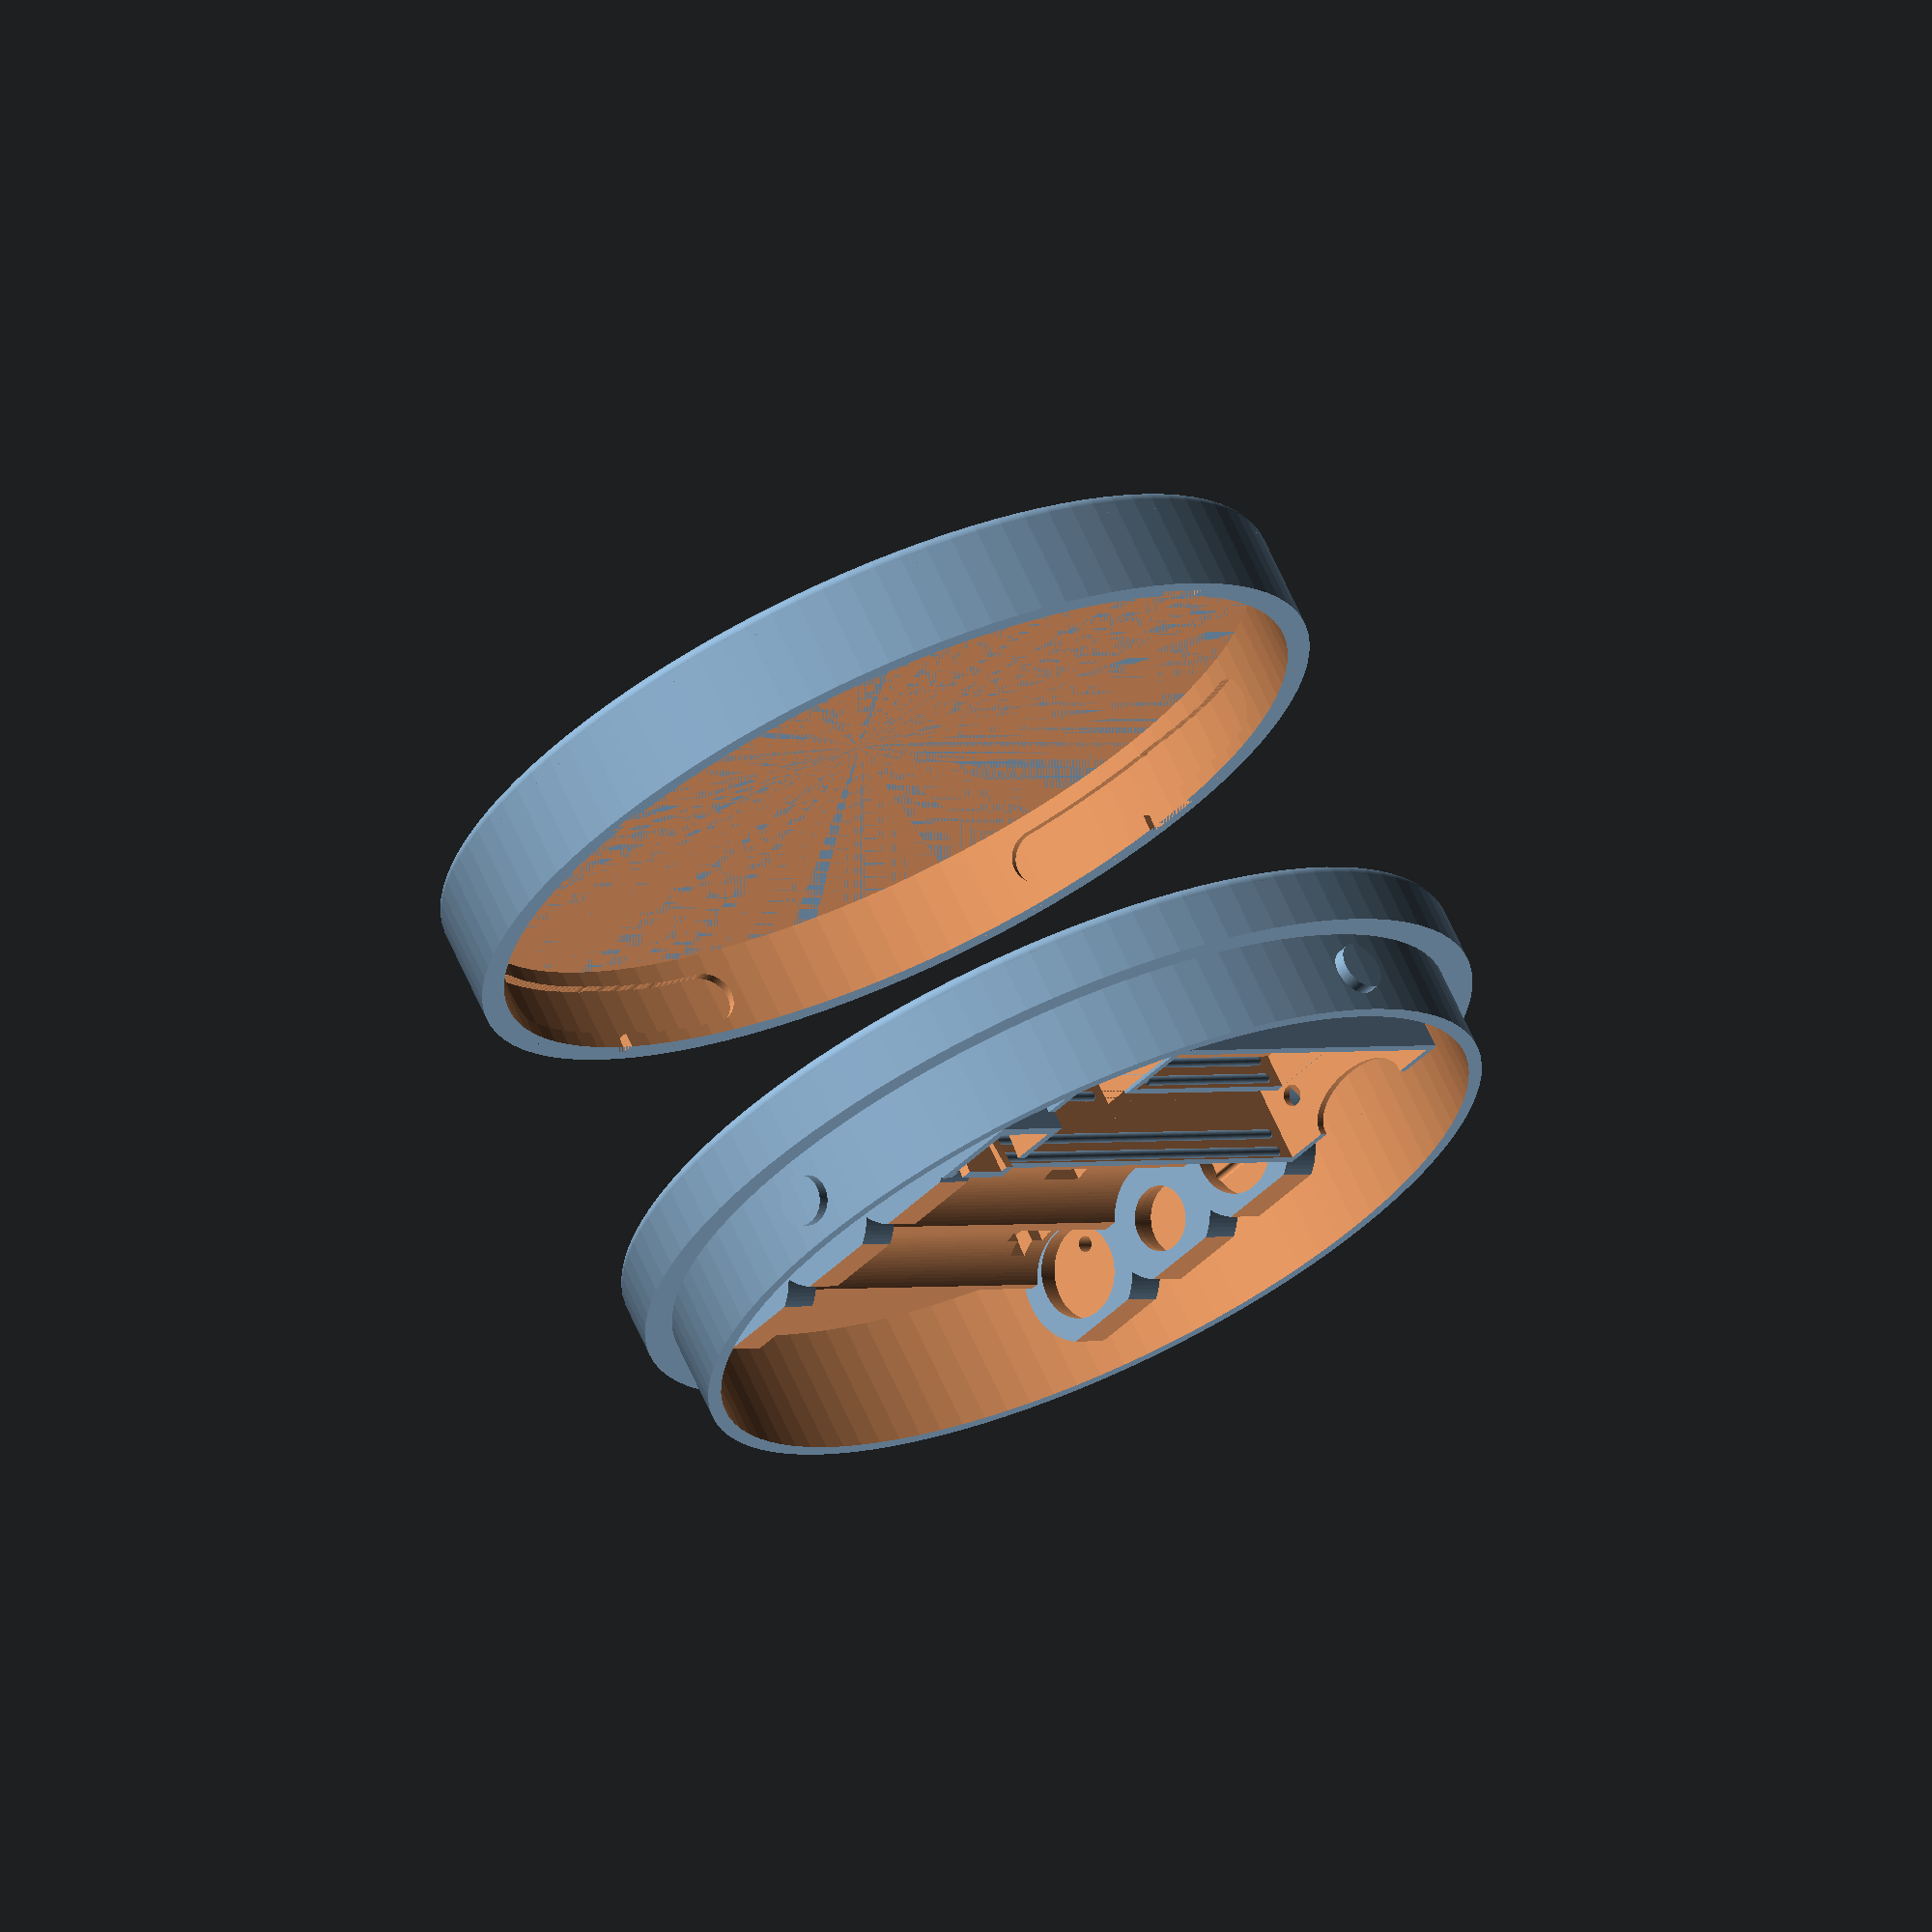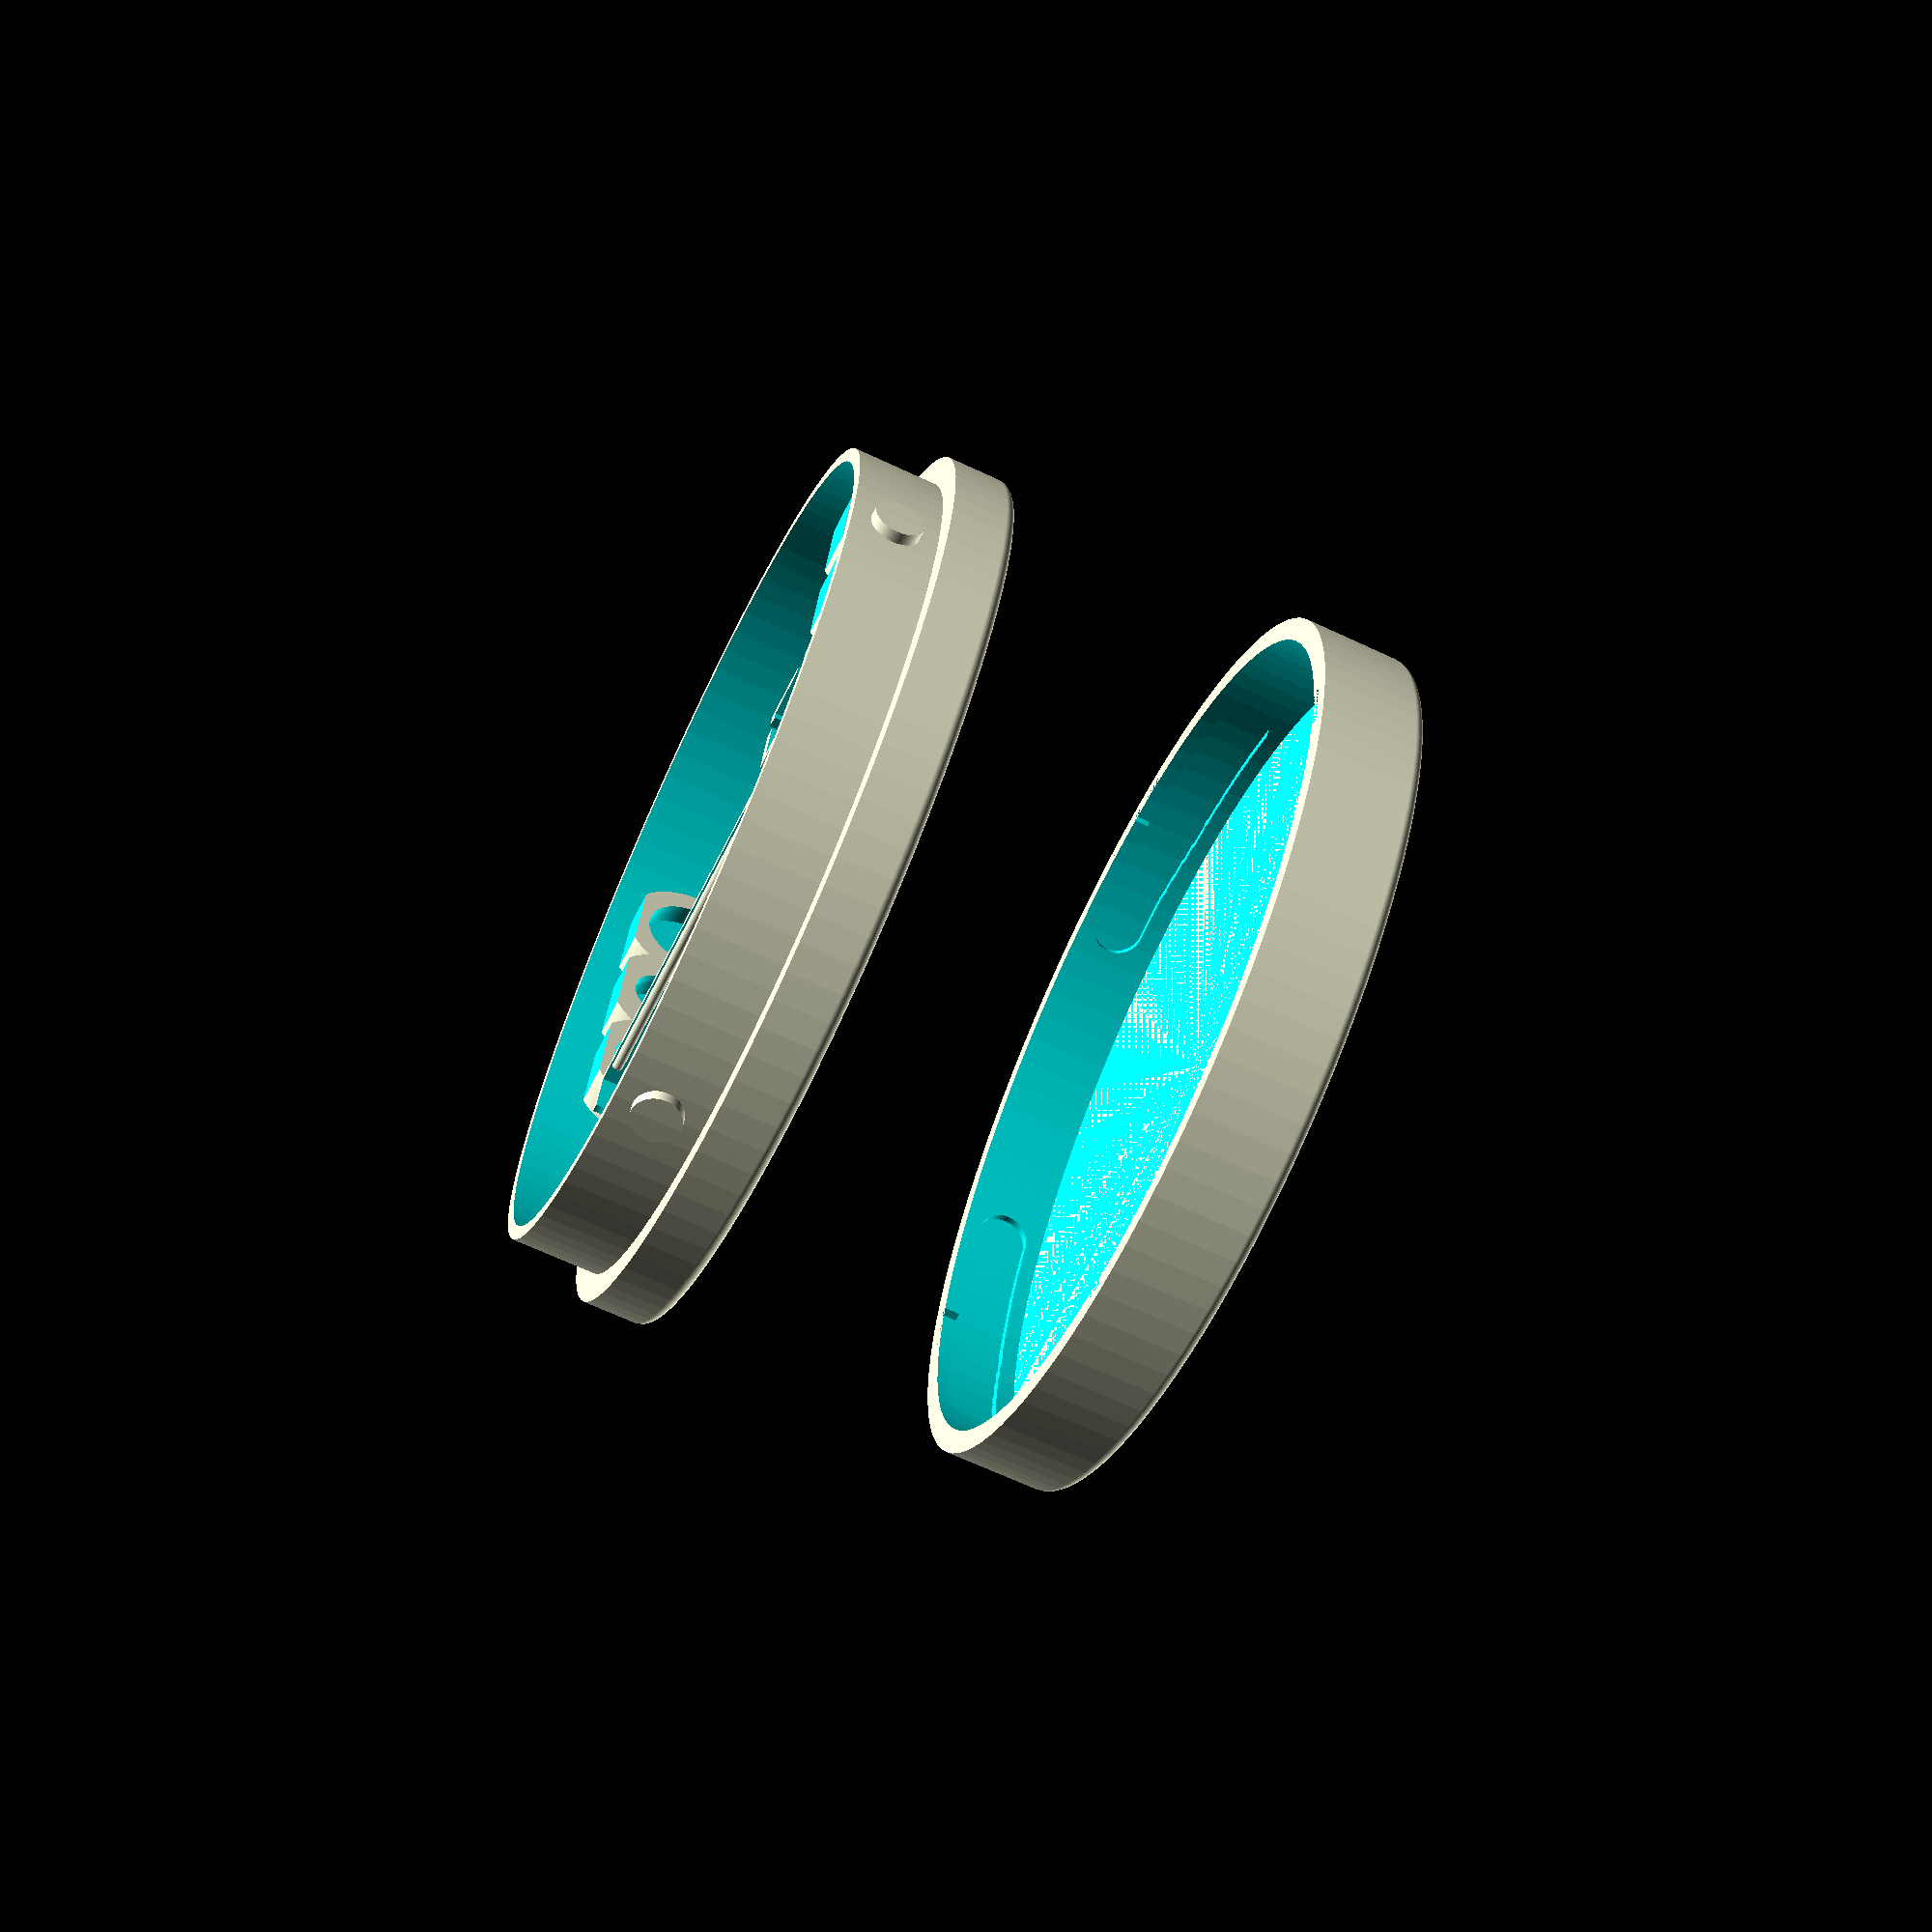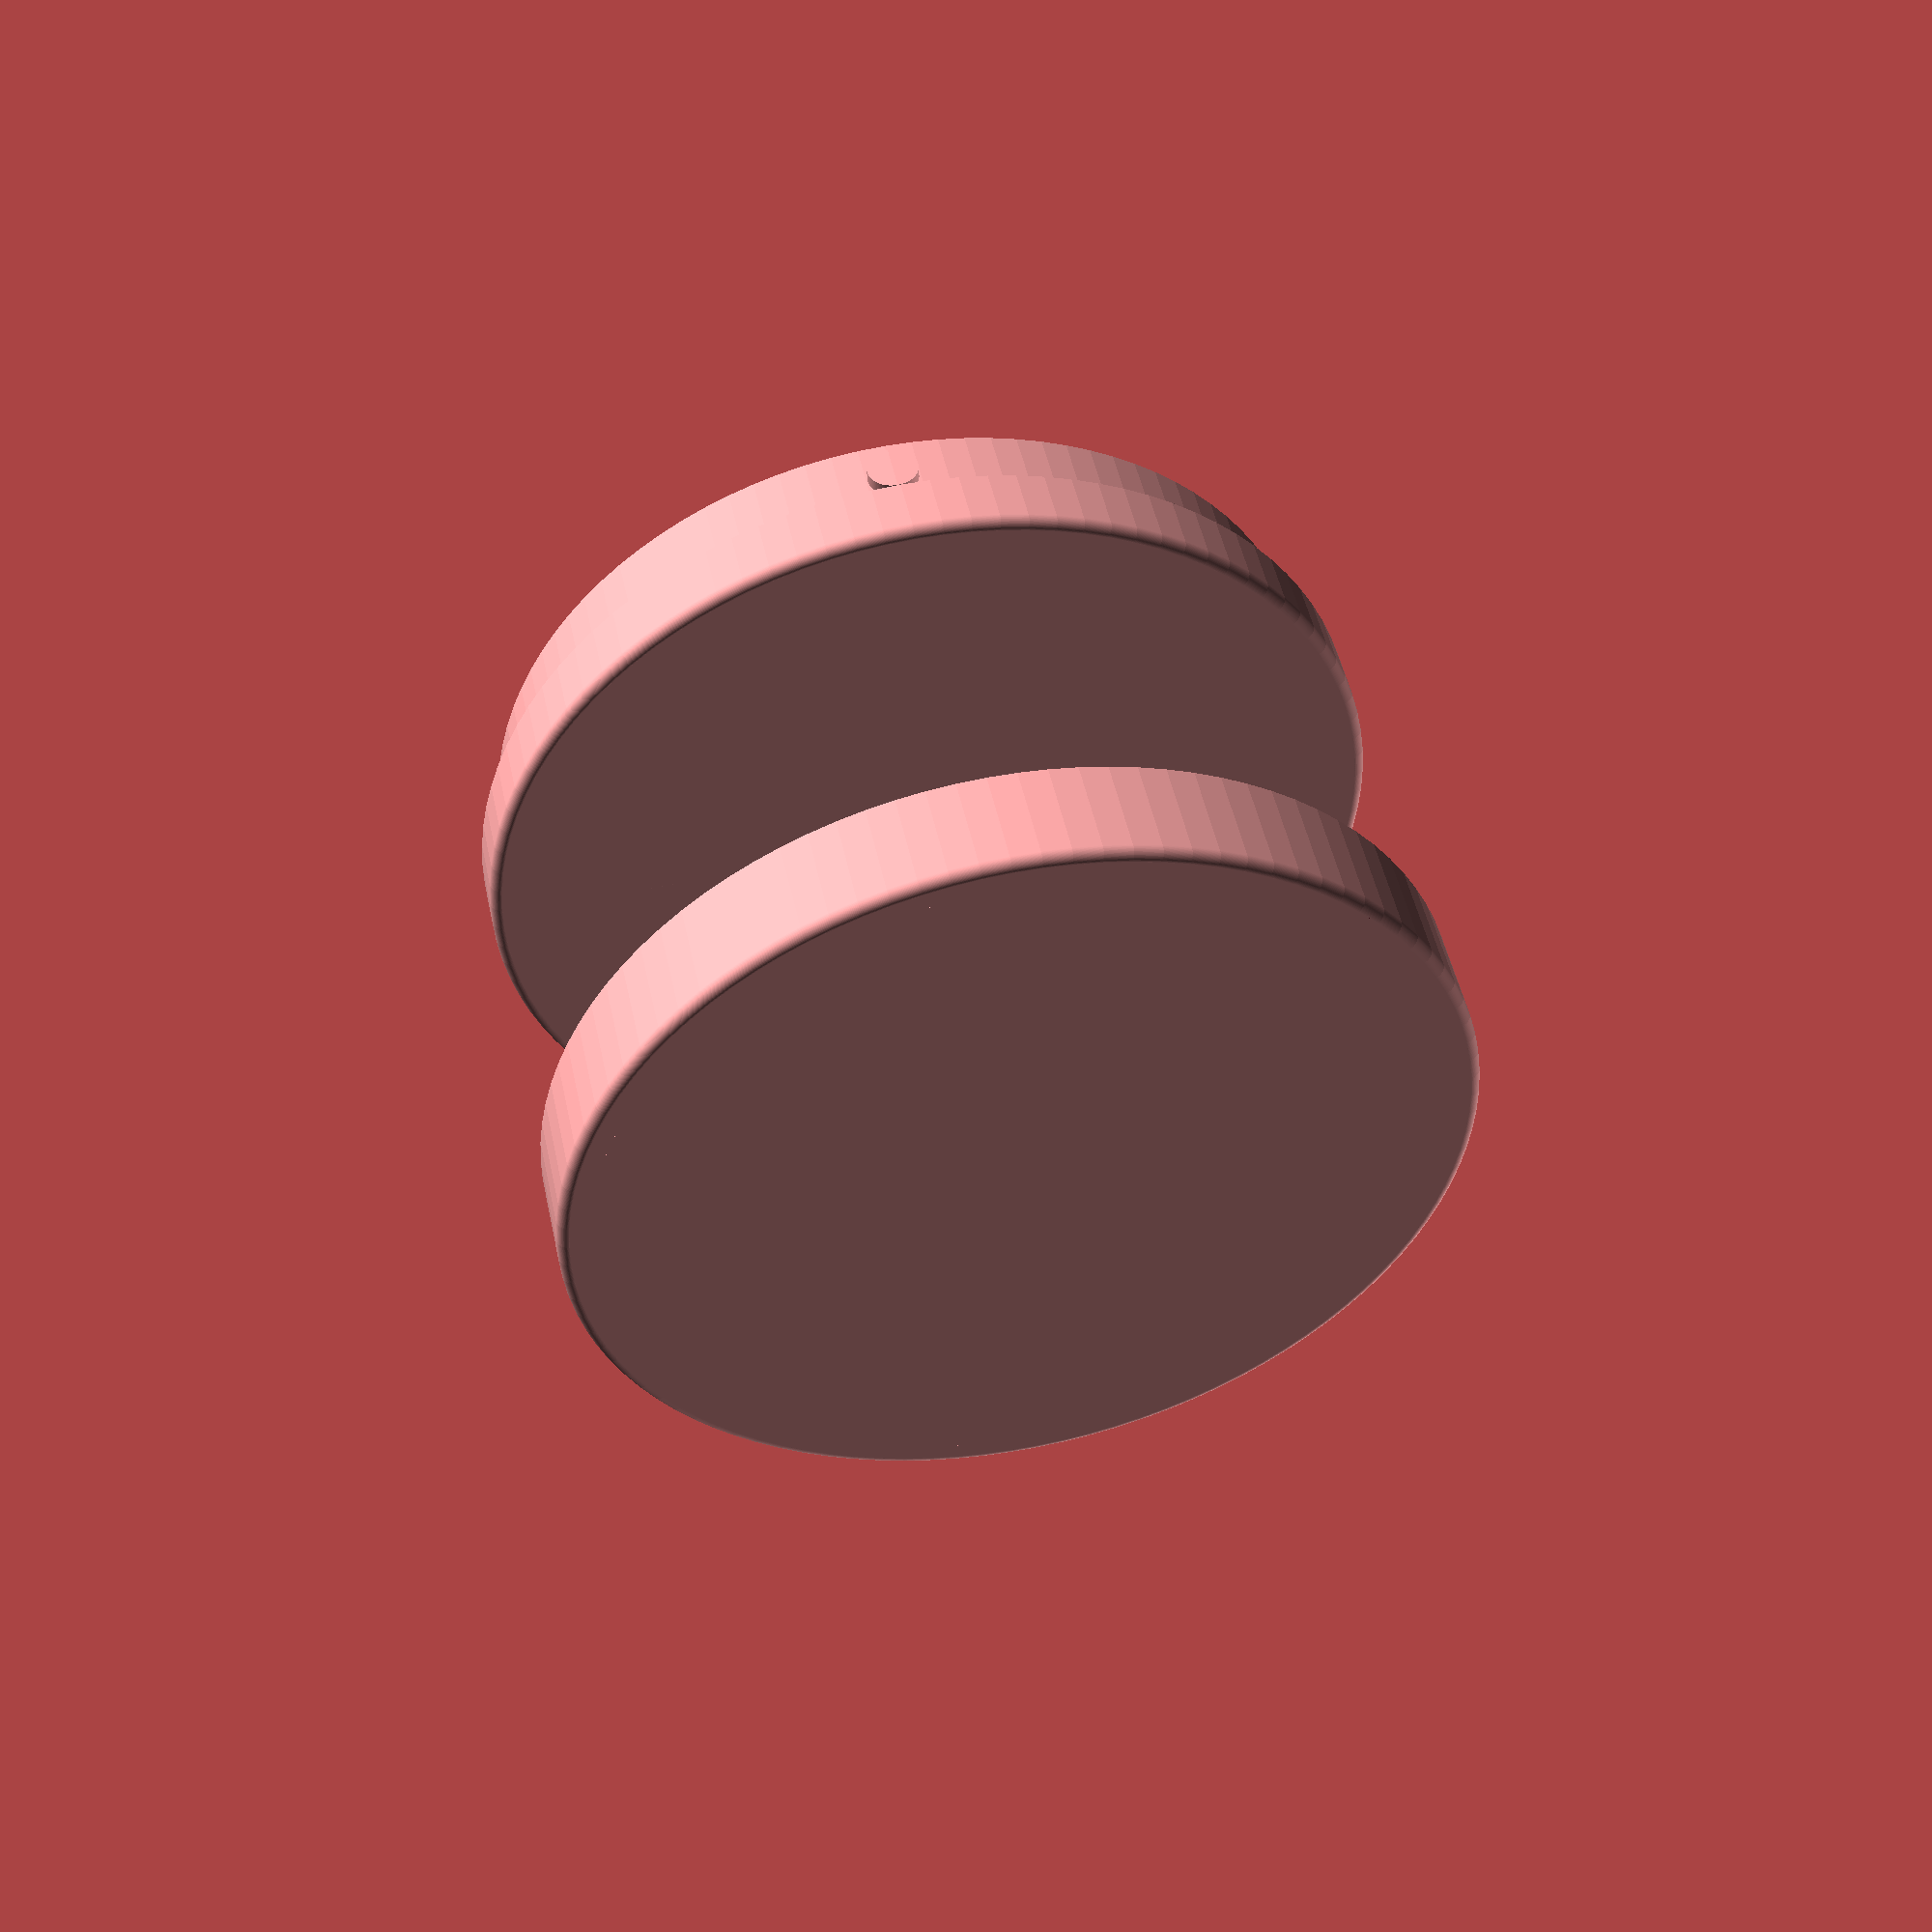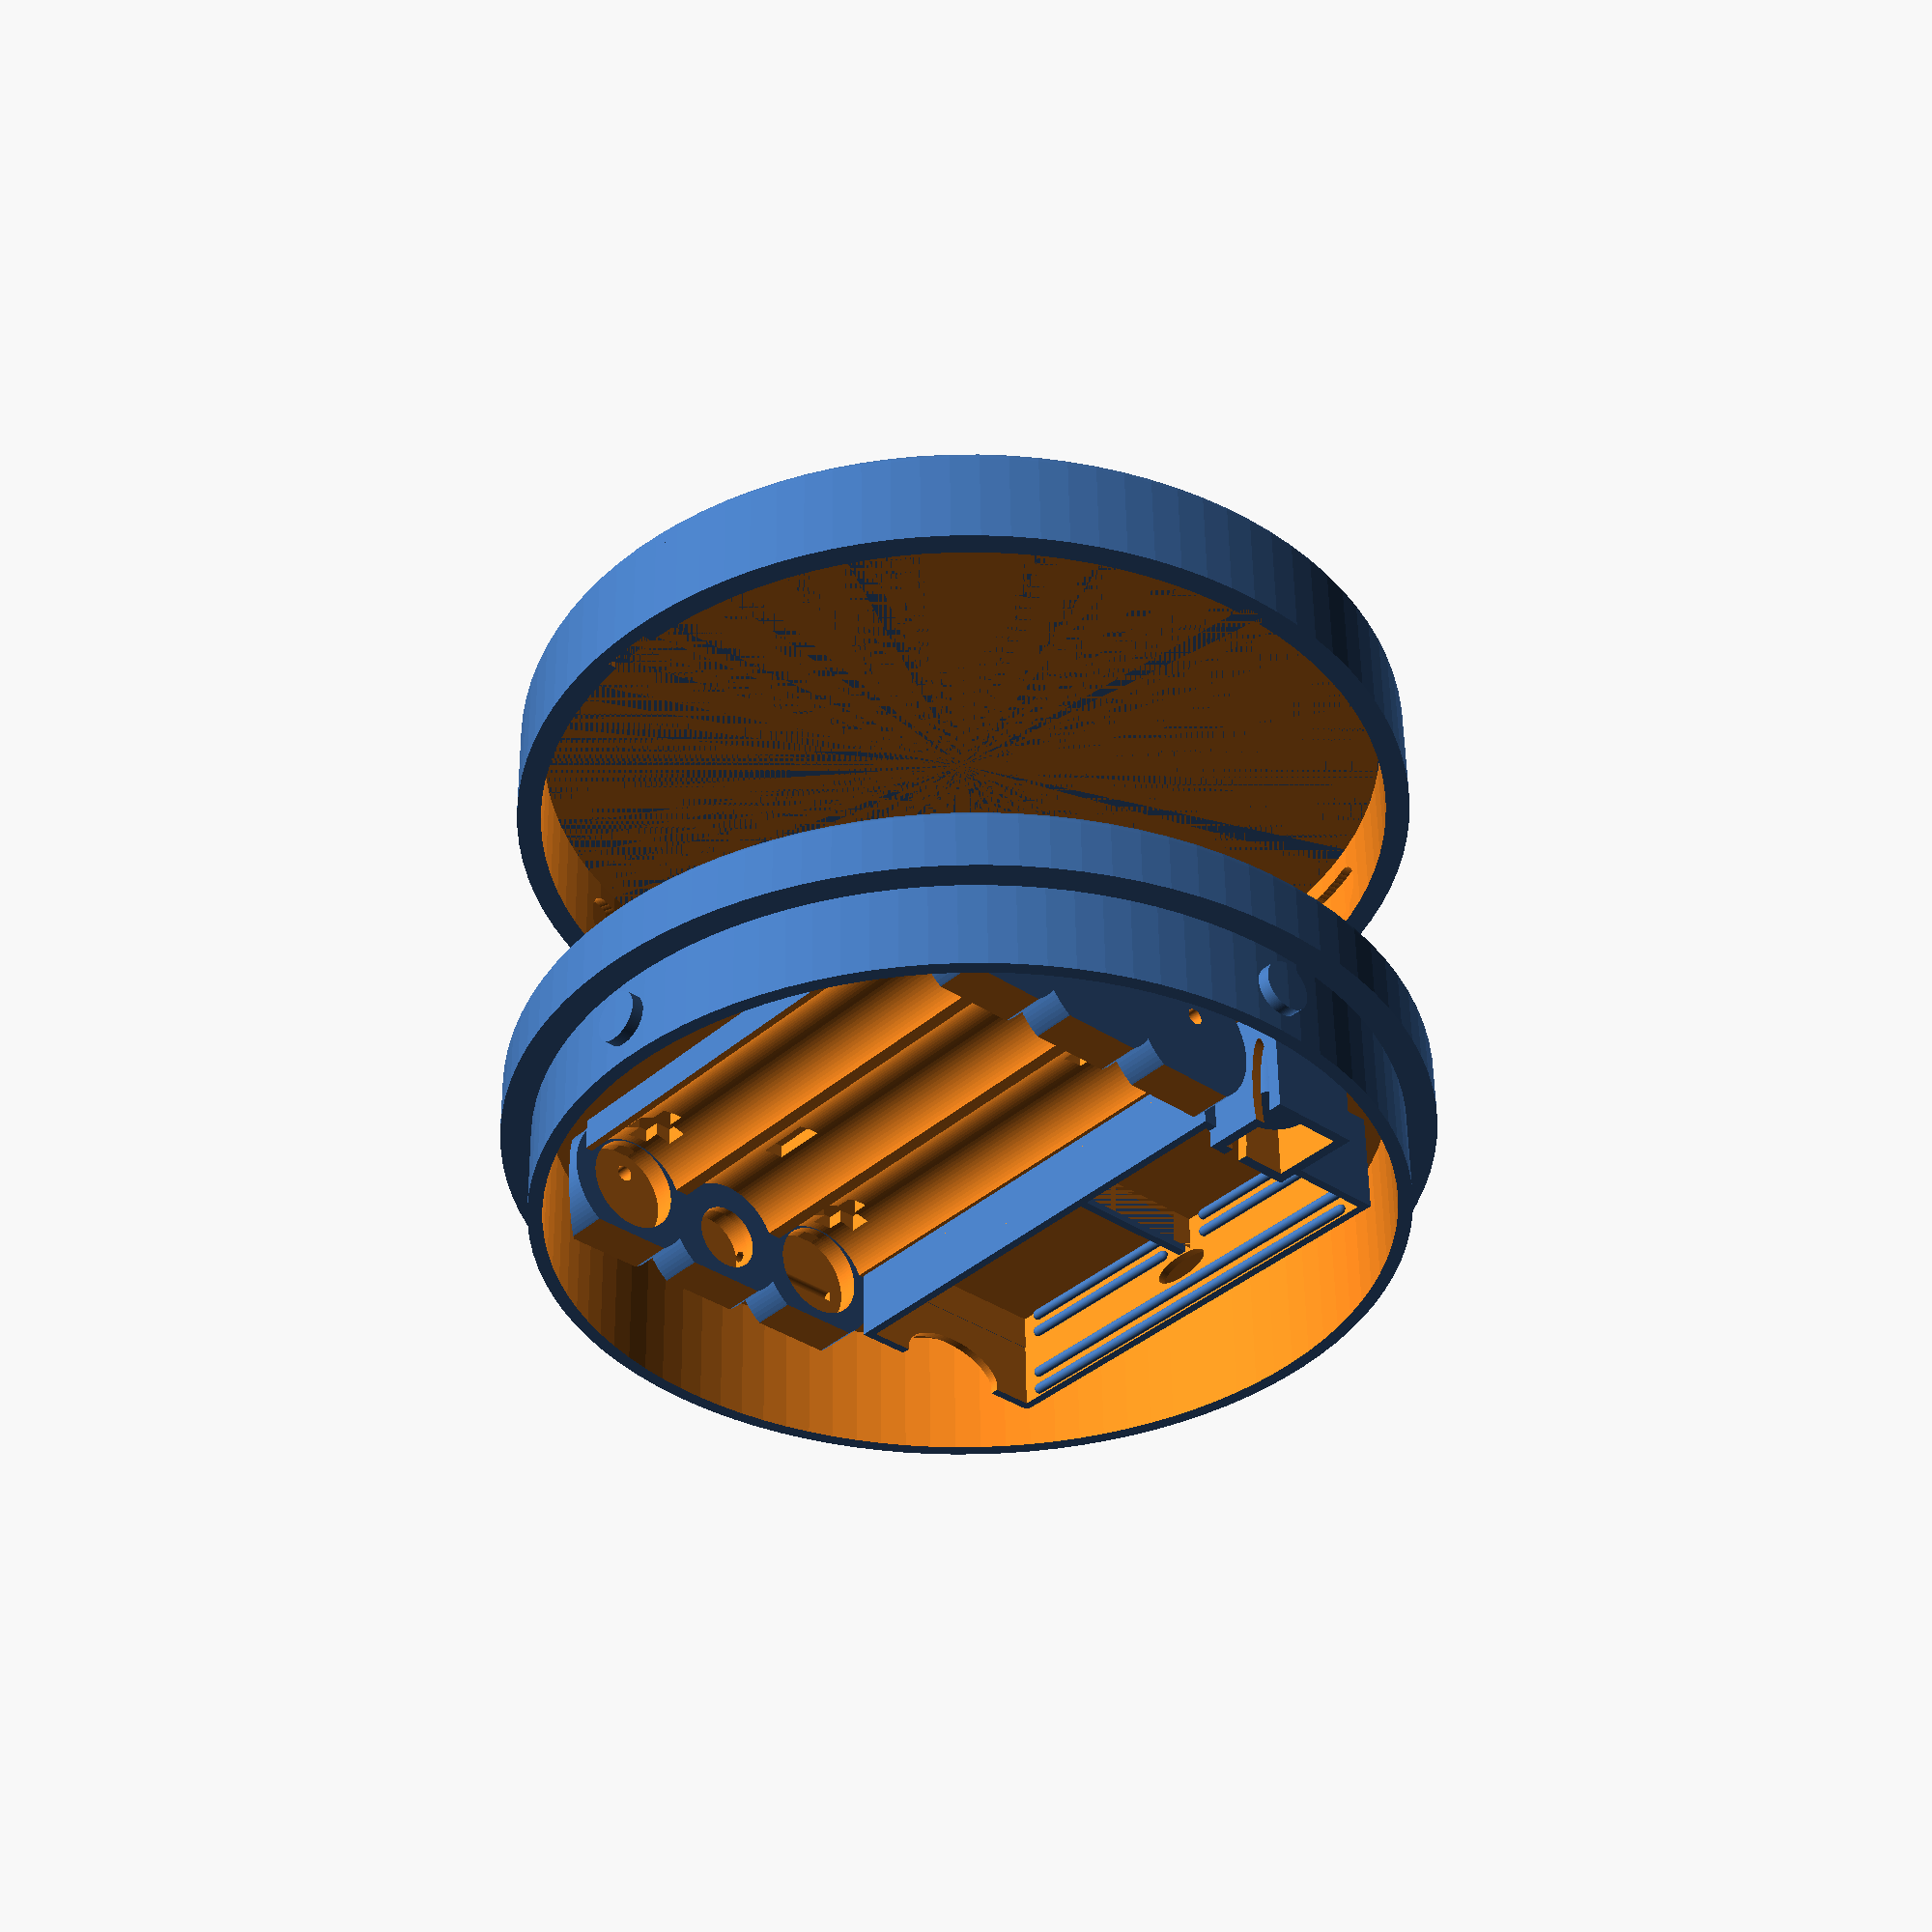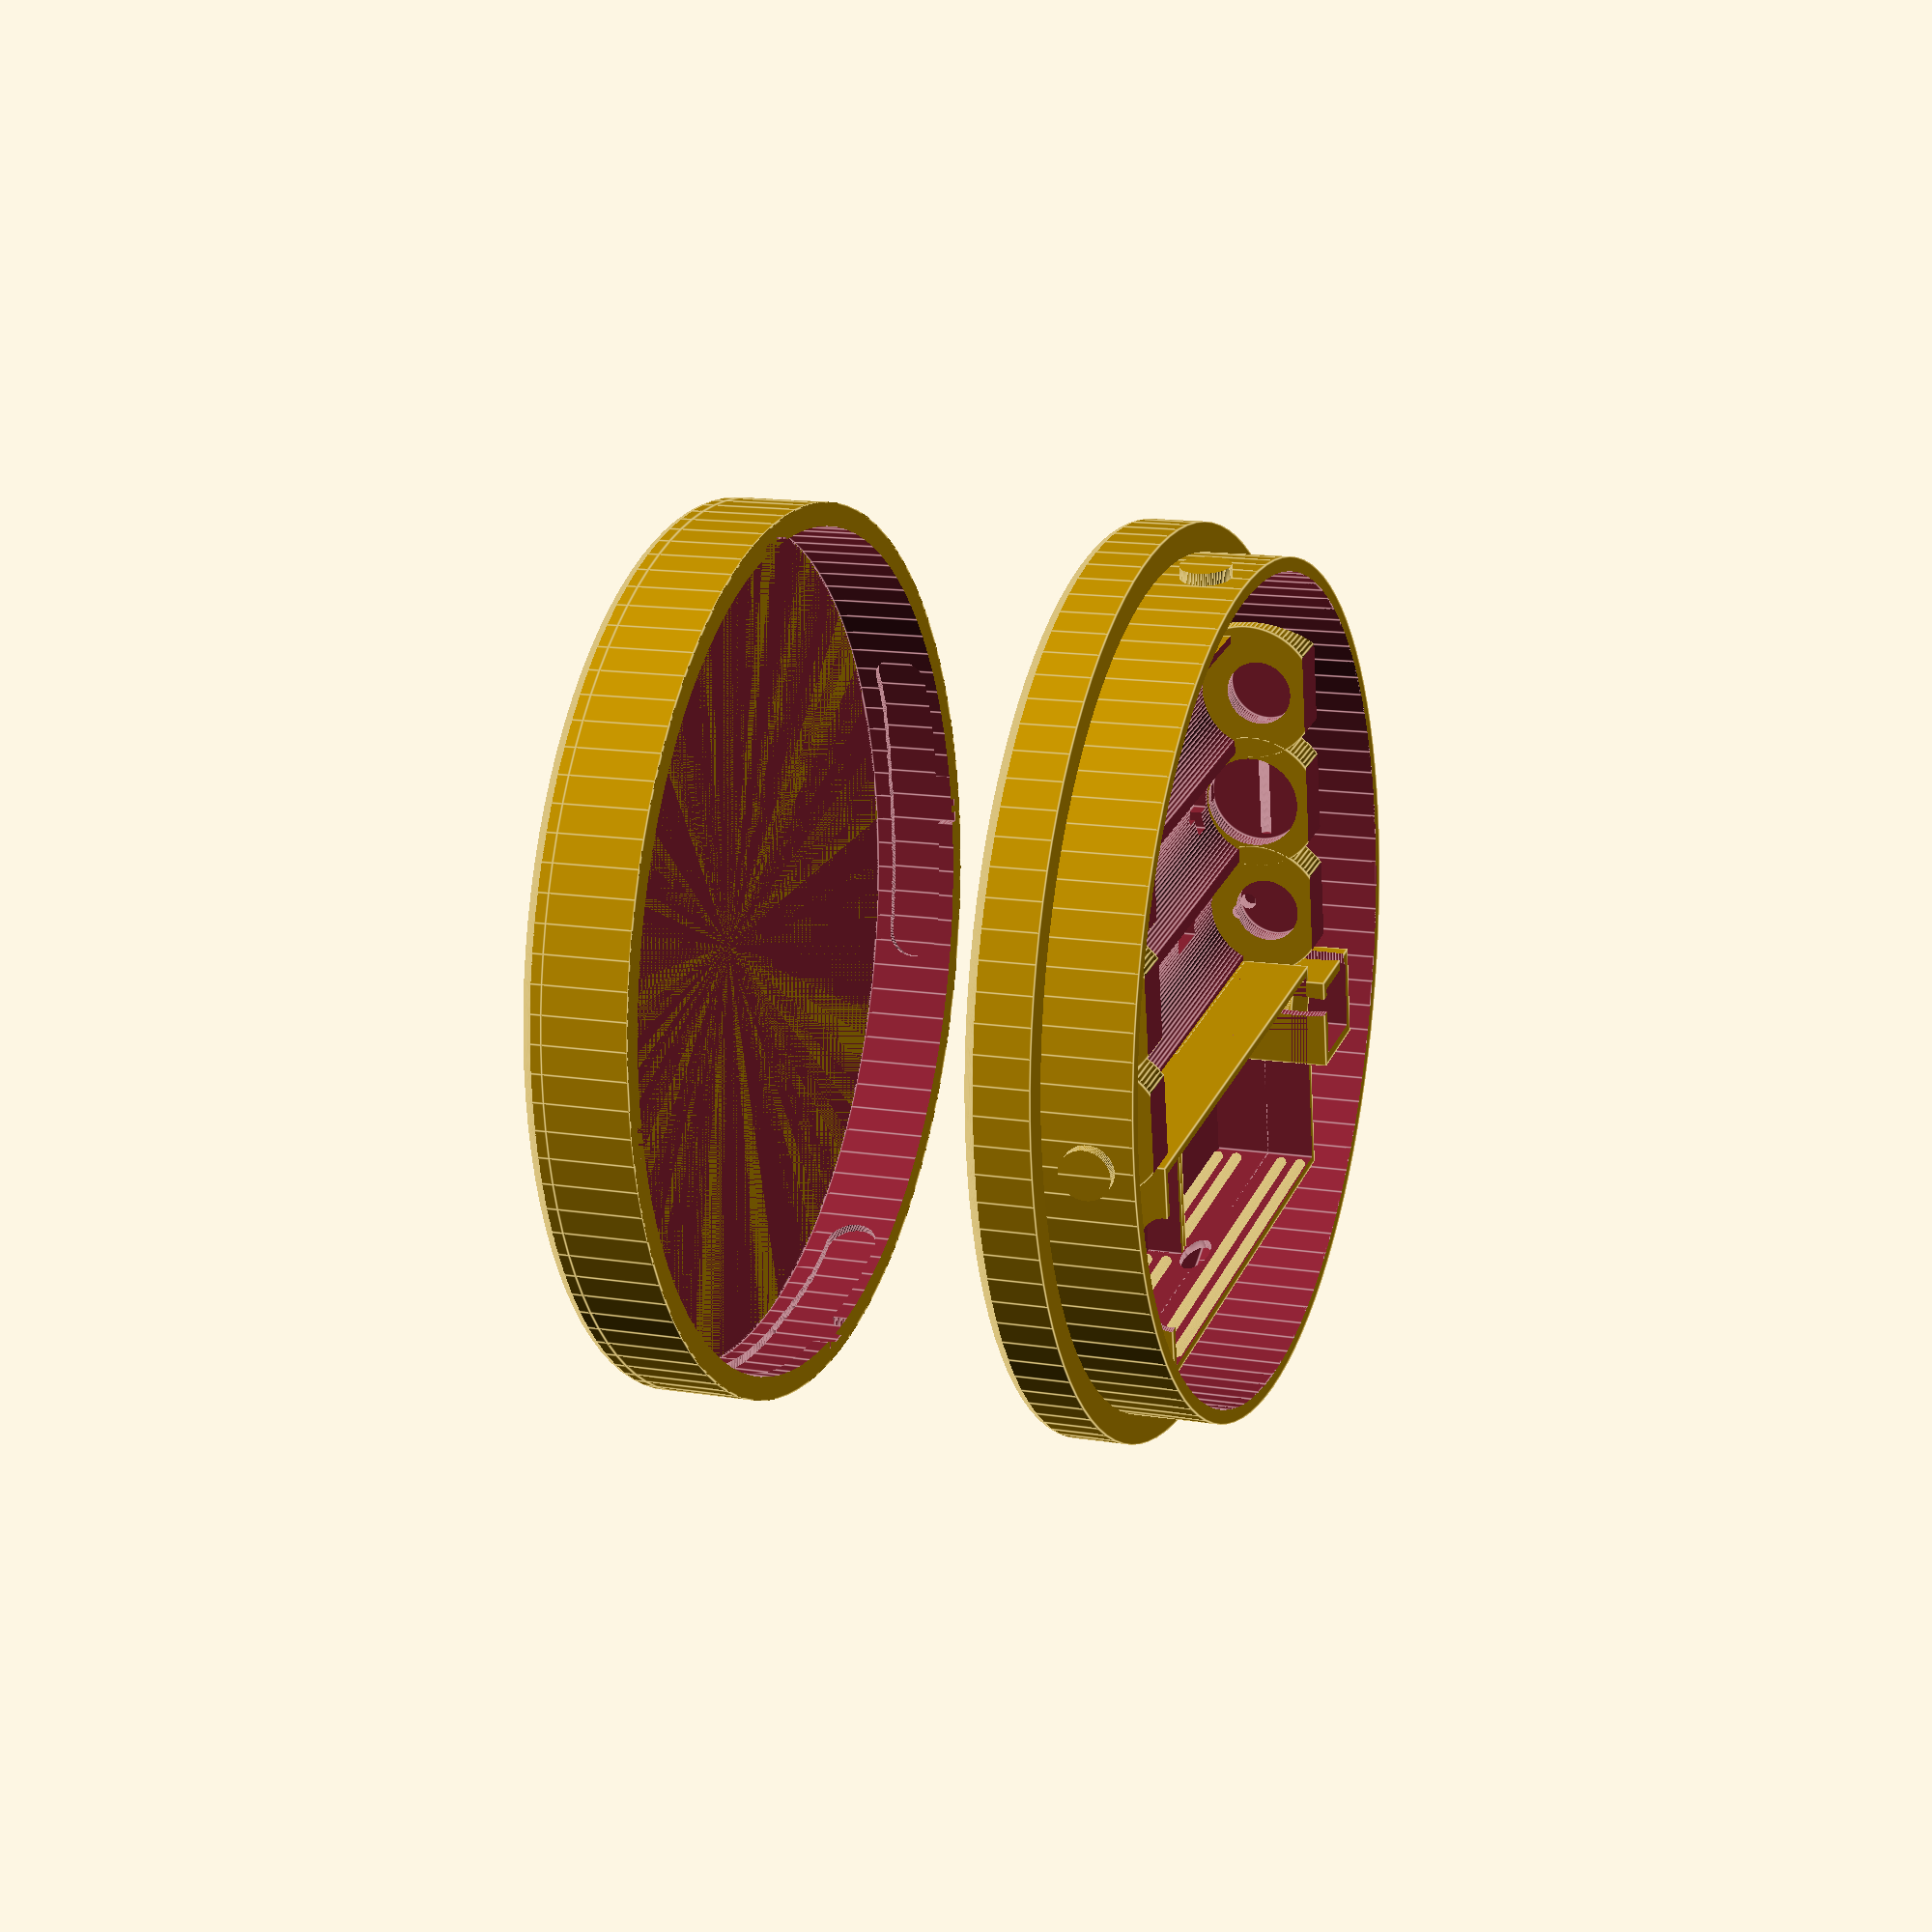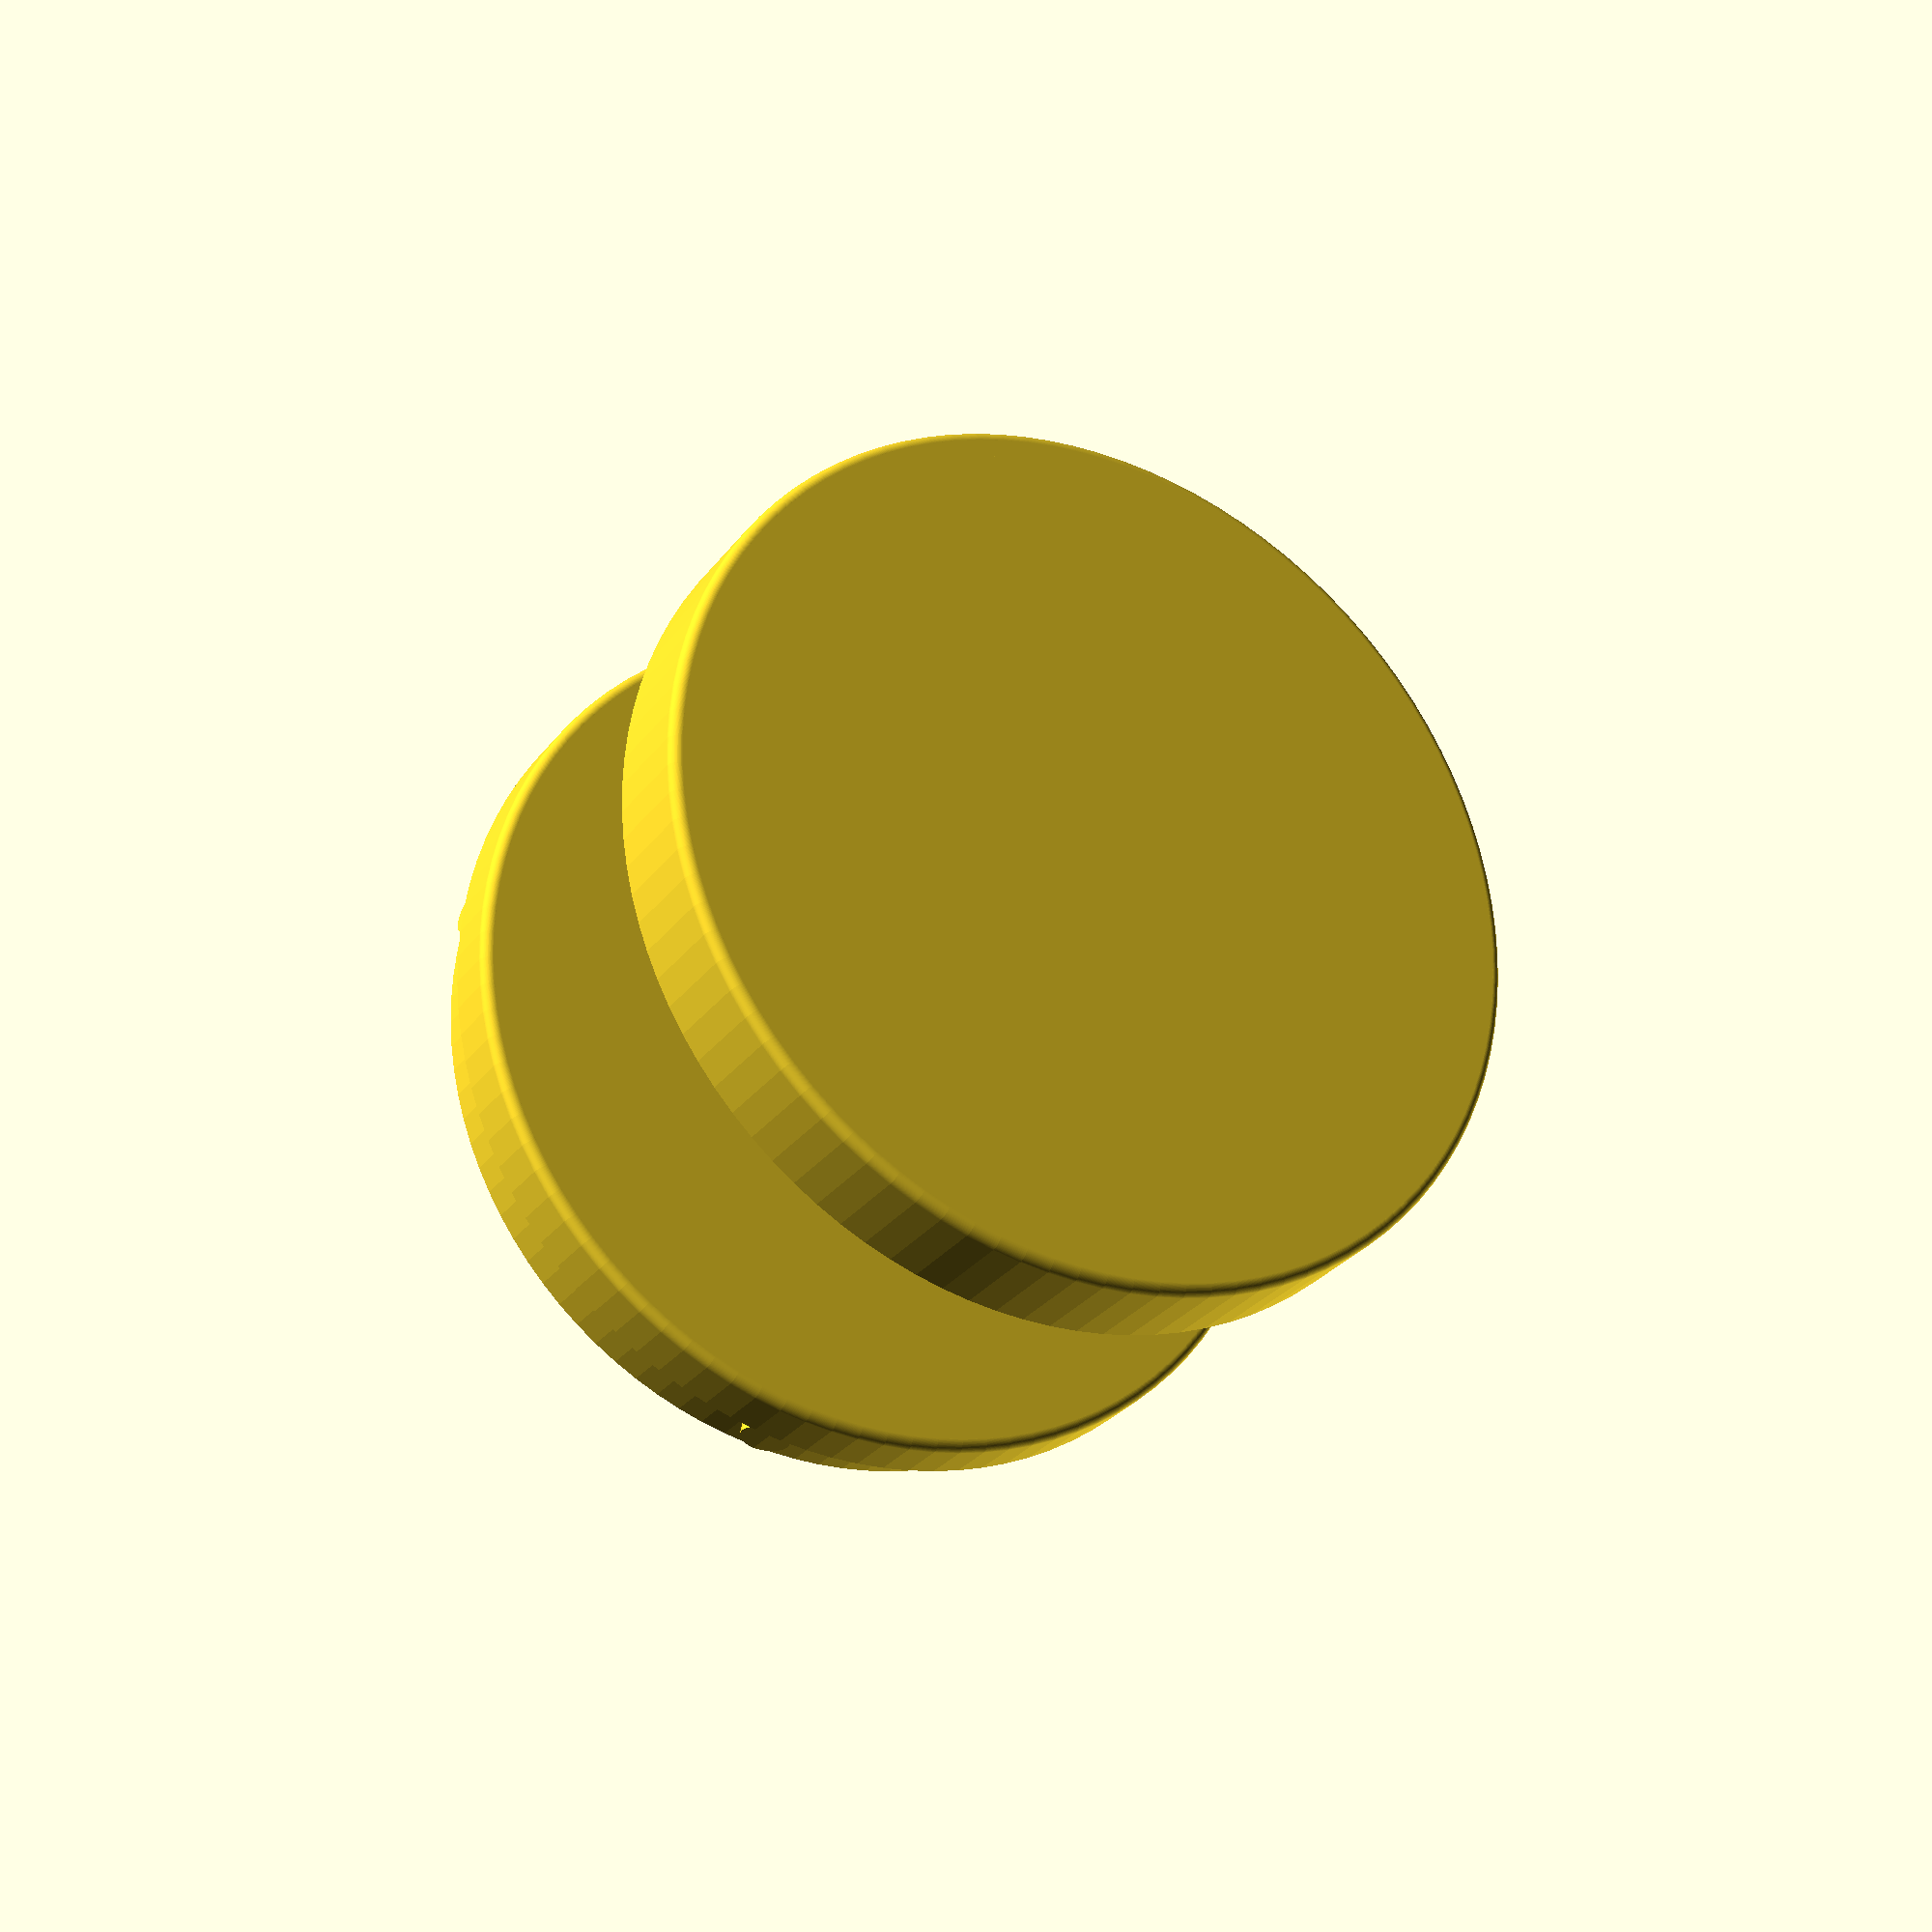
<openscad>
// (ORIGINAL) SOLARFIDGET Copyright (C) 2021, 2022 Kurt Manucredo

// (ORIGINAL) SOLARFIDGET is licensed under a
// CREATIVE COMMONS ATTRIBUTION-NONCOMMERCIAL 4.0 INTERNATIONAL PUBLIC
// LICENSE

// You should have received a copy of the license along with this
// work.  If not, see:
// <https://creativecommons.org/licenses/by-nc/4.0/legalcode>


res=100;
innerRad=35.49;

wall=2;
walle=.8;
wallHeight=2.5;

ridgesRad=.5;

bottomHeight=2;
electronicsHeight=7.2;

arduinoLength=43.55;
arduinoWidth=18.7;

mpuLength=16.2;
mpuWidth=21;

boosterLength=18.7;
boosterWidth=21;

LEDsWidth=12;
LEDsHeight=2;

aaaLength=45.5;
aaar=10.25/2+.3;

module spring_inserts() {

	translate([-.8,aaar,aaar+bottomHeight]) rotate([0,90,0]) cylinder(r=3,h=1,$fn=res);
	translate([-2.7,aaar,aaar+bottomHeight]) rotate([0,90,0]) cylinder(r=3.4,h=2,$fn=res);

	translate([-.8,aaar*5,aaar+bottomHeight]) rotate([0,90,0]) cylinder(r=3,h=1,$fn=res);
	translate([-2.7,aaar*5,aaar+bottomHeight]) rotate([0,90,0]) cylinder(r=3.4,h=2,$fn=res);

	translate([aaaLength-.1,aaar*3,aaar+bottomHeight]) rotate([0,90,0]) cylinder(r=3,h=1,$fn=res);
	translate([aaaLength+.8,aaar*3,aaar+bottomHeight]) rotate([0,90,0]) cylinder(r=3.4,h=2,$fn=res);
}

module washer_inserts() {

	translate([-.9,aaar*3,aaar+bottomHeight-1]) rotate([0,90,0]) cylinder(r=4.3,h=1,$fn=res);
	translate([-2.1,aaar*3,aaar+bottomHeight-1]) rotate([0,90,0]) cylinder(r=4.5,h=1.3,$fn=res);

	translate([aaaLength-.1,aaar,aaar+bottomHeight-1]) rotate([0,90,0]) cylinder(r=4.3,h=1,$fn=res);
	translate([aaaLength+.8,aaar,aaar+bottomHeight-1]) rotate([0,90,0]) cylinder(r=4.5,h=1.3,$fn=res);

	translate([aaaLength-.1,aaar*5,aaar+bottomHeight-1]) rotate([0,90,0]) cylinder(r=4.3,h=1,$fn=res);
	translate([aaaLength+.8,aaar*5,aaar+bottomHeight-1]) rotate([0,90,0]) cylinder(r=4.5,h=1.3,$fn=res);
}

module battery_wiring_holes() {

	translate([-27,2.3,4.8]) rotate([0,90,0]) cylinder(r=.75, h=5, $fn=res);
	translate([22.2,-aaar*4+2.5,3.9]) rotate([0,90,0]) cylinder(r=.75, h=5, $fn=res);
	translate([-24.8,-17,7]) rotate([0,90,90]) cylinder(r=.5, h=12, $fn=res);
	translate([25.2,-7,7]) rotate([0,90,90]) cylinder(r=.5, h=12, $fn=res);
}

module battery_side() {

	translate([-walle*2,aaar,aaar]) rotate([0,90,0]) cylinder(r=aaar+1,h=walle*5,$fn=res);
}

module battery_sides() {

	translate([-2.4,0,1]) battery_side();
	translate([-2.4,aaar*2,1]) battery_side();
	translate([-2.4,aaar*4,1]) battery_side();
	translate([aaaLength+1.6,0,1]) battery_side();
	translate([aaaLength+1.6,aaar*2,1]) battery_side();
	translate([aaaLength+1.6,aaar*4,1]) battery_side();
}

module batteries() {

	difference() {
		translate([-22.6,-25.2,0]) _batteries();
		battery_wiring_holes();
	}
}

module _batteries() {

	difference() {
		cube([aaaLength,aaar*6,aaar+bottomHeight]);
		for (i=[0:2:4]) {
			translate([-1,aaar*i+5.5,aaar+bottomHeight]) rotate([0,90,0])
				cylinder(r=aaar,h=aaaLength+2, $fn=res);
		}
		translate([-1,-1,aaar-.5]) cube([aaaLength+2,aaar*6+2.5,aaar+bottomHeight]);
	}
	difference() {
		battery_sides();
		spring_inserts();
		washer_inserts();
		translate([-walle*6,0,11.7]) cube([aaaLength+walle*12,aaar*6,aaar+bottomHeight]);
	}
}

module battery_ori_ind() {

	translate([-17,.5,.8]) minus();
	translate([17,.5,.8]) plus();
	translate([-22,-aaar*2+.5,.8]) plus();
	translate([11,-aaar*2+.5,.8]) minus();
	translate([-17,-aaar*4+.5,.8]) minus();
	translate([17,-aaar*4+.5,.8]) plus();
}

module minus() {

	cube([5,2,3]);
}

module plus() {

	cube([5,2,3]);
	rotate([0,0,90]) translate([-1.5,-3.5,0]) cube([5,2,3]);
}

module clearCorners(ra) {

	translate([0,0,0]) rotate_extrude(convexity=10,$fn=res)
	translate([ra,0,0]) circle(r=1,$fn=res);
}

module roundCorners(ra) {

	translate([0,0,1]) rotate_extrude(convexity=10,$fn=res)
	translate([ra-1,0,0]) circle(r=1,$fn=res);
}

module compartmentOutside(location,size) {

	translate([location[0]-walle,location[1]-walle,location[2]-walle*2])
		cube([size[0]+walle*2,size[1]+walle*2,size[2]+walle]);
}
module compartmentInside(location,size) {

	translate([location[0],location[1],location[2]-4]) cube([size[0],size[1],size[2]+5]);
}

module ridge(location,size) {

	translate(location) translate([wall,0,-2]) rotate([0,90,0])
		cylinder(r=ridgesRad,h=size[0]-wall*2,$fn=res);
	translate(location) translate([wall,0,-2]) sphere(r=ridgesRad,$fn=res);
	translate(location) translate([wall+size[0]-wall*2,0,-2]) sphere(r=ridgesRad,$fn=res);
}

module ridgesCompartment(location,size) {

	translate([0,0,1]) ridge(location,size);
	translate([0,0,2.85]) ridge(location,size);
	translate([0,size[1],1]) ridge(location,size);
	translate([0,size[1],2.85]) ridge(location,size);
}

module _arduino() {

	difference() {
		translate([-22+walle/2,8,0]) arduino();
		translate([arduinoLength/2-3,17.5,11]) rotate([90,0,90])
			resize([11,0,0]) cylinder(r=3,5,$fn=res);
	}
}

module arduino() {

	Z=10.1;
	difference() {
		compartmentOutside([0,0,bottomHeight],[arduinoLength,arduinoWidth,Z]);
		compartmentInside([0,0,bottomHeight],[arduinoLength,arduinoWidth,Z]);
	}
	ridgesCompartment([0,-.1,bottomHeight+7.8],[arduinoLength,arduinoWidth,Z]);
}

module mpu() {

	Z=4;
	difference() {
		compartmentOutside([0,0,bottomHeight],[mpuWidth,mpuLength,Z]);
		compartmentInside([0,0,bottomHeight],[mpuWidth,mpuLength,Z]);
	}
	ridgesCompartment([0,-.1,bottomHeight+1.5],[mpuWidth,mpuLength,Z]);
}

module booster() {

	Z=4;
	difference() {
		compartmentOutside([0,0,bottomHeight],[boosterWidth-walle,boosterLength,Z]);
		compartmentInside([0,0,bottomHeight],[boosterWidth,boosterLength,Z]);
	}
	ridgesCompartment([0,-.1,bottomHeight+1.5],[boosterWidth,boosterLength,Z]);
}

module electronics() {
	_arduino();
	translate([.9,10.5,0]) mpu();
	translate([-20.8-walle,8,0]) booster();
}

module electronics_wiring_holes() {

	translate([.7,25,6.5]) rotate([0,90,90]) resize([0,6,0]) cylinder(r=1.2,h=3,$fn=100);
	translate([-22.8,11,10]) rotate([0,90,0]) resize([10,0,0])cylinder(r=1,h=10,$fn=100);
	translate([20,11,6.5]) rotate([0,90,0]) cylinder(r=1,h=10,$fn=100);
	translate([-28,0,10]) rotate([0,90,90]) resize([10,0,0]) cylinder(r=1,h=10,$fn=100);
}

module button_holder() {

	translate([-25.75,12.75,bottomHeight])
		cylinder(r=3, h=LEDsWidth-4.6, $fn=res);
	difference() {
		translate([-30.1,8.5,bottomHeight]) cube([8.5,8.5,LEDsWidth-1]);
		translate([-29.1,9.5,bottomHeight]) cube([6.5,6.5,LEDsWidth-.5]);
	}
}

module top() {

	difference() {
		union() {
			fix_towers();
			difference() {
				union() {
					translate([0,0,0]) _top();
					electronics();
					batteries();
					button_holder();
				}
				battery_ori_ind();
				electronics_wiring_holes();
			}
		}
		translate([0,0,bottomHeight]) LEDstripe();
	}
}

module _top() {

	difference() {
		__top();
		translate([0,0,2]) cylinder(r=innerRad+LEDsHeight, h=LEDsWidth+2, $fn=res);
	}
}

module __top() {

	union() {
		cylinder(r=innerRad+LEDsHeight+1.3, h=LEDsWidth+bottomHeight, $fn=res);
		difference() {
			cylinder(r=innerRad+LEDsHeight+4, h=bottomHeight+4, $fn=res);
			clearCorners(innerRad+LEDsHeight+4);
		}
		roundCorners(innerRad+LEDsHeight+4);
	}

}

module bottom() {

	difference() {
		cylinder(r=innerRad+LEDsHeight+4,h=bottomHeight,$fn=res);
		clearCorners(innerRad+LEDsHeight+4);
	}
	roundCorners(innerRad+LEDsHeight+4);
	difference() {
		translate([0,0,bottomHeight]) cylinder(r=innerRad+LEDsHeight+4,h=LEDsWidth-4,$fn=res);
		translate([0,0,bottomHeight]) cylinder(r=innerRad+LEDsHeight+1.8,h=LEDsWidth+wall,$fn=res);
		translate([0,0,-4]) fix_grooves();
	}
}

module _fix_towers(rad=2.5) {

	rotate([0,90,0]) translate([-10,0,-50]) cylinder(r=rad, h=100, $fn=res);
	rotate([90,0,0]) translate([0,10,-50]) cylinder(r=rad, h=100, $fn=res);
}

module fix_towers() {

	difference() {
		_fix_towers(2.3);
		__top();
		translate([0,0,6]) difference() {
			cylinder(r=innerRad+LEDsHeight+wall*10, h=LEDsWidth-4, $fn=res);
			cylinder(r=innerRad+LEDsHeight+2.4, h=LEDsWidth-4, $fn=res);
		}
	}
}

module fix_grooves() {

	difference() {
		union() {
			for (i = [.5:.25:4]) {
				translate([0,0,i]) _fix_towers();
			}
			for (i = [1:1:3]) {
				translate([0,0,.0]) rotate([0,0,i]) _fix_towers();
			}
			for (i = [4:1:6]) {
				translate([0,0,.1]) rotate([0,0,i]) _fix_towers();
			}
			for (i = [7:1:9]) {
				translate([0,0,.2]) rotate([0,0,i]) _fix_towers();
			}
			for (i = [10:1:12]) {
				translate([0,0,.3]) rotate([0,0,i]) _fix_towers();
			}
			for (i = [13:1:20]) {
				translate([0,0,.4]) rotate([0,0,i]) _fix_towers();
			}
			for (i = [-1:-1:-20]) {
				translate([0,0,0]) rotate([0,0,i]) _fix_towers();
			}
		}
		__top();
		translate([0,0,6]) difference() {
			cylinder(r=innerRad+LEDsHeight+wall*10, h=LEDsWidth-4, $fn=res);
			cylinder(r=innerRad+LEDsHeight+2.7, h=LEDsWidth-4, $fn=res);
		}
	}

}

module LEDstripe() {
	difference() {
		cylinder(r=innerRad+2, h=LEDsWidth, $fn=res);
		translate([0,0,-1]) cylinder(r=innerRad, h=LEDsWidth+2, $fn=res);

	}
}

top();
translate([0,0,-40])
bottom();

</openscad>
<views>
elev=290.8 azim=45.9 roll=335.6 proj=o view=wireframe
elev=67.0 azim=192.9 roll=64.8 proj=p view=wireframe
elev=131.1 azim=182.1 roll=11.9 proj=p view=wireframe
elev=306.6 azim=131.7 roll=359.2 proj=p view=wireframe
elev=166.4 azim=350.0 roll=250.2 proj=p view=edges
elev=27.3 azim=168.9 roll=151.9 proj=p view=solid
</views>
